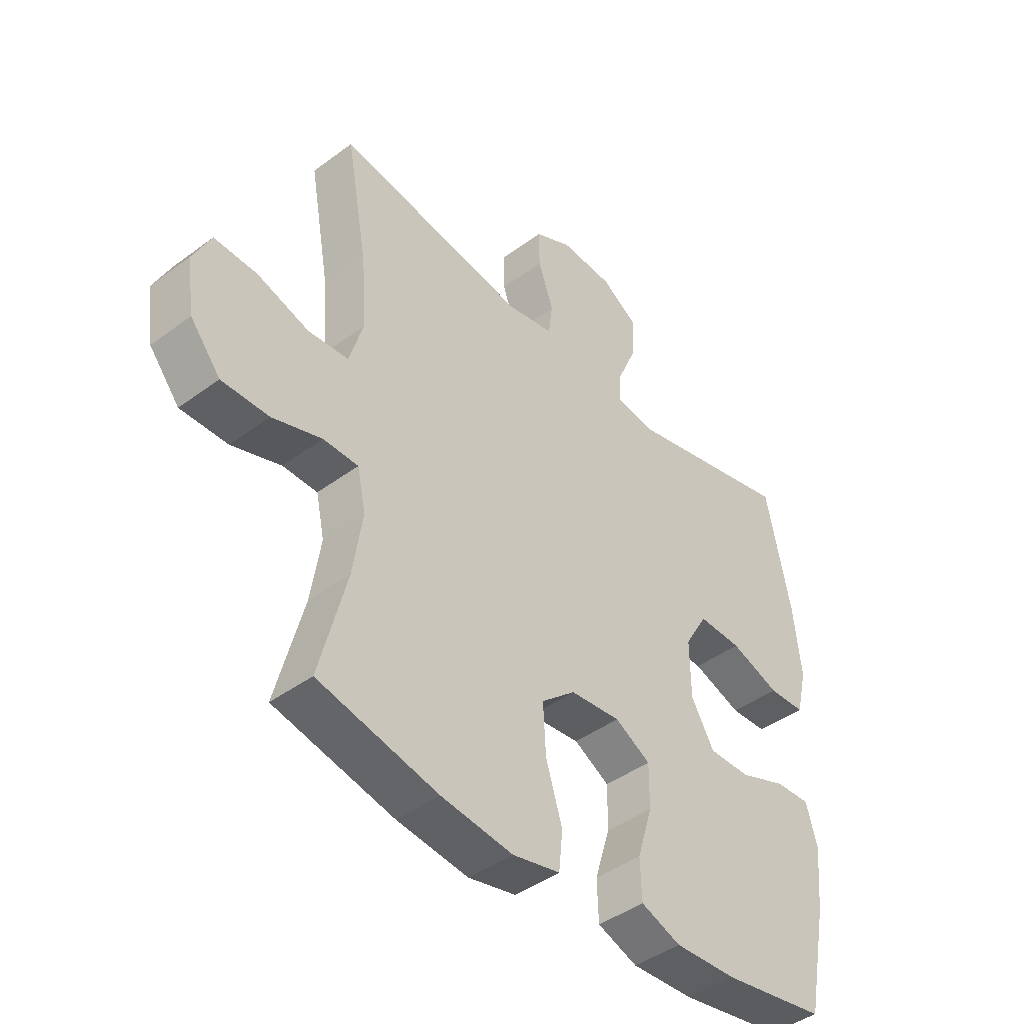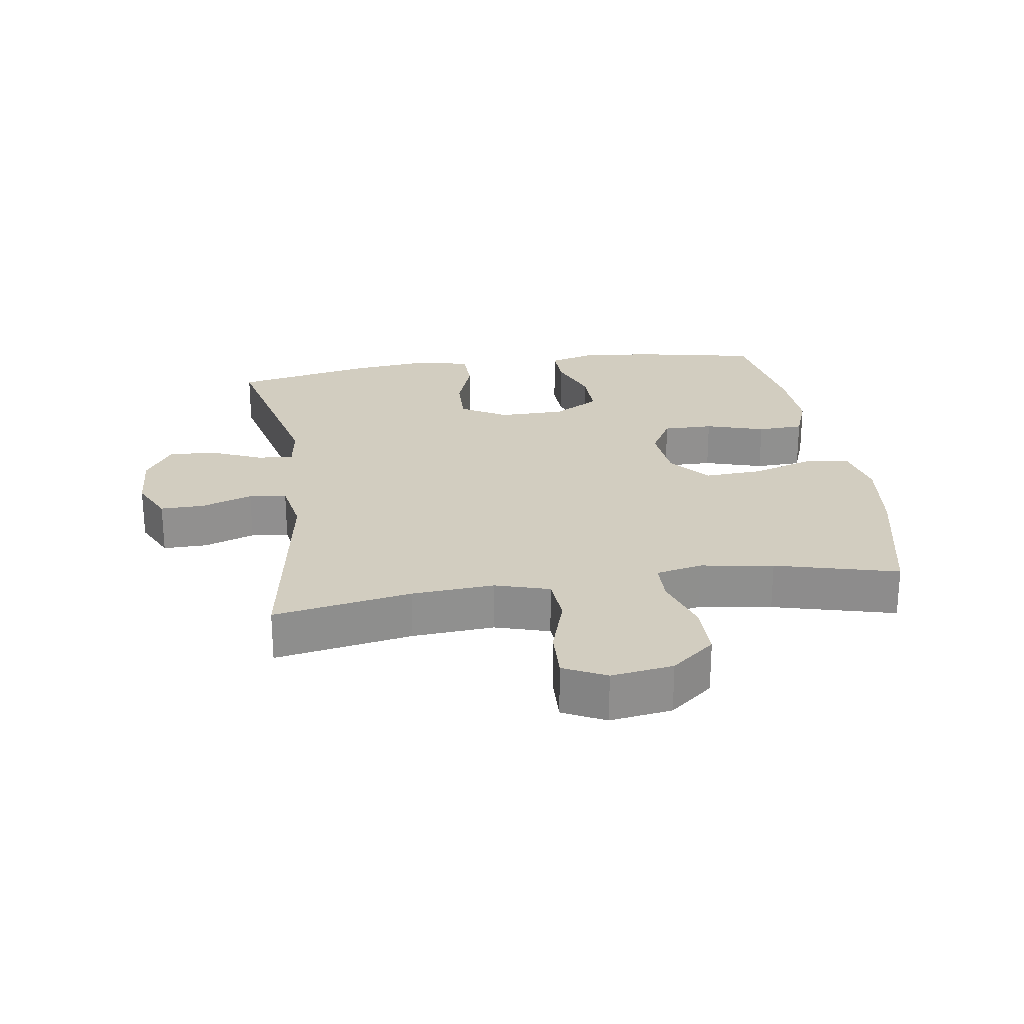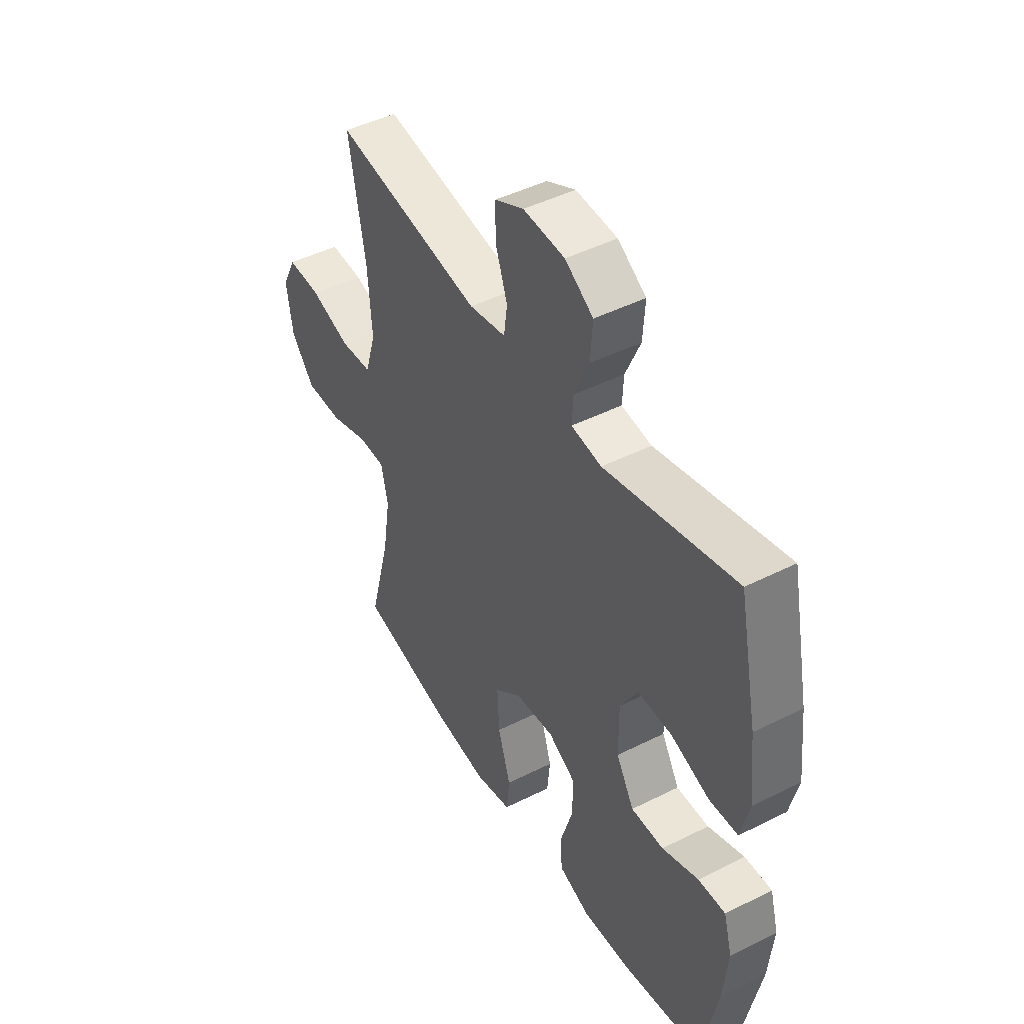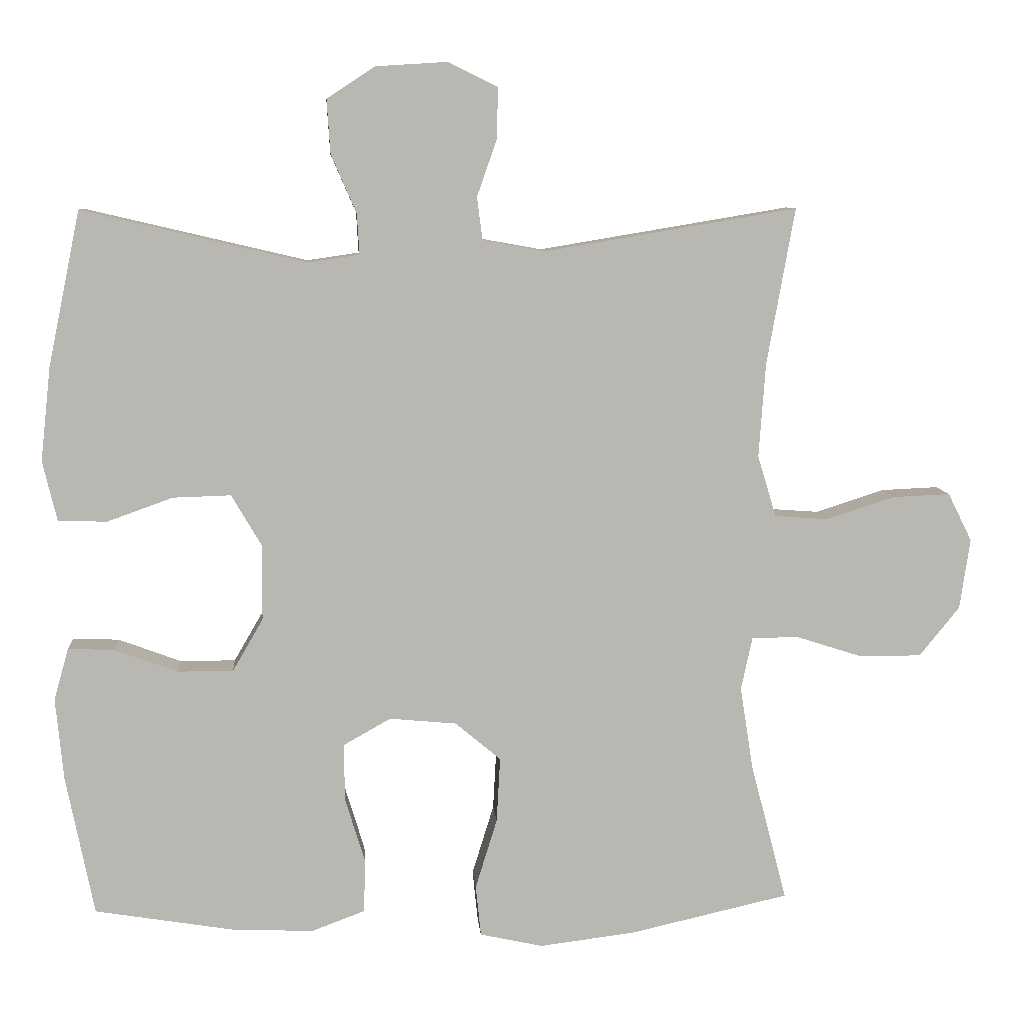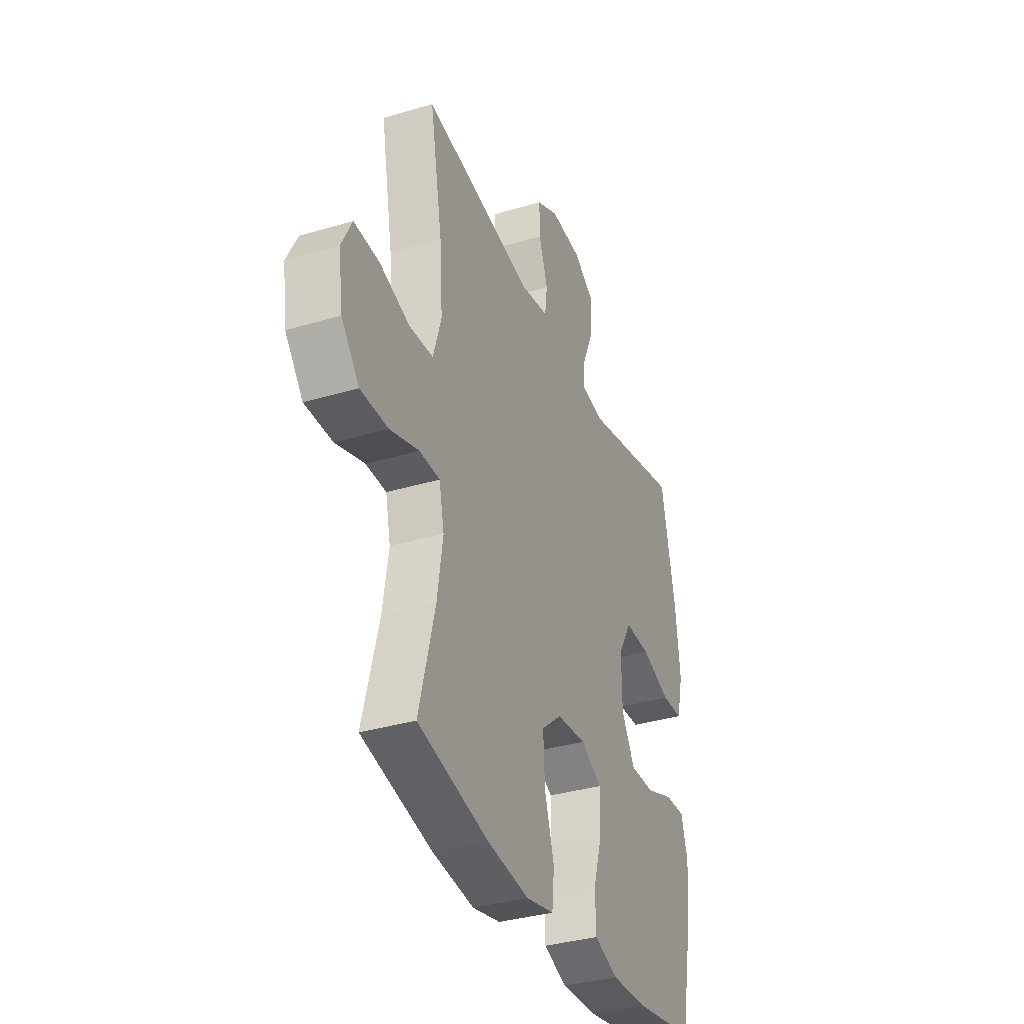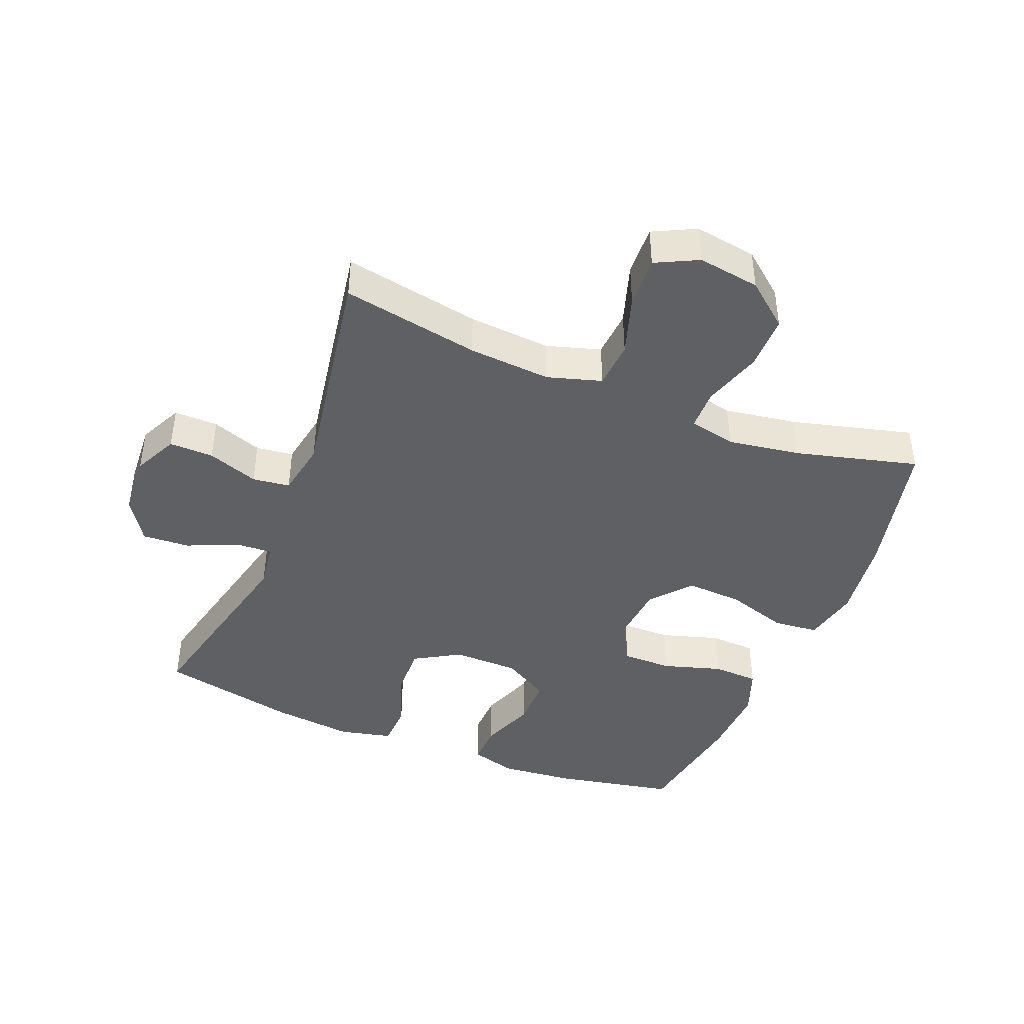
<metadata>
{"format":"obj","ext":"obj","renderer":"f3d","projection":"perspective","resolution":1024,"background":"white","views":[{"elev":-43.0,"azim":131.4,"up":"+Z"},{"elev":24.7,"azim":81.4,"up":"+Y"},{"elev":45.9,"azim":-120.0,"up":"+Z"},{"elev":8.2,"azim":-4.4,"up":"+Z"},{"elev":-34.9,"azim":111.7,"up":"+Z"},{"elev":-43.3,"azim":68.0,"up":"+Y"}]}
</metadata>
<code>
o path868
v 0.4243 0.0375 -0.3203
v 0.4062 0.0375 -0.2043
v 0.422 0.0375 -0.13
v 0.4873 0.0375 -0.1288
v 0.5799 0.0375 -0.1586
v 0.668 0.0375 -0.1589
v 0.7245 0.0375 -0.08926
v 0.7389 0.0375 0.009747
v 0.7053 0.0375 0.07744
v 0.6248 0.0375 0.07394
v 0.5281 0.0375 0.04274
v 0.4529 0.0375 0.04816
v 0.4267 0.0375 0.1345
v 0.4359 0.0375 0.2664
v 0.4753 0.0375 0.4864
v 0.1206 0.0375 0.4274
v 0.03236 0.0375 0.4432
v 0.02446 0.0375 0.503
v 0.05289 0.0375 0.584
v 0.05372 0.0375 0.6546
v -0.01606 0.0375 0.6886
v -0.1157 0.0375 0.6824
v -0.1835 0.0375 0.6379
v -0.1787 0.0375 0.562
v -0.1432 0.0375 0.4803
v -0.1399 0.0375 0.4234
v -0.2127 0.0375 0.4128
v -0.5266 0.0375 0.4864
v -0.5719 0.0375 0.2677
v -0.586 0.0375 0.1373
v -0.566 0.0375 0.0532
v -0.4975 0.0375 0.05073
v -0.4052 0.0375 0.08392
v -0.3236 0.0375 0.08643
v -0.281 0.0375 0.01367
v -0.2819 0.0375 -0.09188
v -0.3249 0.0375 -0.166
v -0.4035 0.0375 -0.1656
v -0.4912 0.0375 -0.1328
v -0.5566 0.0375 -0.1307
v -0.5772 0.0375 -0.2034
v -0.566 0.0375 -0.3194
v -0.5266 0.0375 -0.5152
v -0.3326 0.0375 -0.547
v -0.2168 0.0375 -0.5521
v -0.1418 0.0375 -0.5241
v -0.1391 0.0375 -0.4507
v -0.1676 0.0375 -0.3569
v -0.1684 0.0375 -0.2771
v -0.102 0.0375 -0.2394
v -0.00755 0.0375 -0.2483
v 0.05635 0.0375 -0.3019
v 0.05138 0.0375 -0.3929
v 0.02076 0.0375 -0.4918
v 0.0281 0.0375 -0.5634
v 0.117 0.0375 -0.5829
v 0.2515 0.0375 -0.566
v 0.4753 0.0375 -0.5152
v 0.4243 -0.0375 -0.3203
v 0.4062 -0.0375 -0.2043
v 0.422 -0.0375 -0.13
v 0.4873 -0.0375 -0.1288
v 0.5799 -0.0375 -0.1586
v 0.668 -0.0375 -0.1589
v 0.7245 -0.0375 -0.08926
v 0.7389 -0.0375 0.009747
v 0.7053 -0.0375 0.07744
v 0.6248 -0.0375 0.07394
v 0.5281 -0.0375 0.04274
v 0.4529 -0.0375 0.04816
v 0.4267 -0.0375 0.1345
v 0.4359 -0.0375 0.2664
v 0.4753 -0.0375 0.4864
v 0.1206 -0.0375 0.4274
v 0.03236 -0.0375 0.4432
v 0.02446 -0.0375 0.503
v 0.05289 -0.0375 0.584
v 0.05372 -0.0375 0.6546
v -0.01606 -0.0375 0.6886
v -0.1157 -0.0375 0.6824
v -0.1835 -0.0375 0.6379
v -0.1787 -0.0375 0.562
v -0.1432 -0.0375 0.4803
v -0.1399 -0.0375 0.4234
v -0.2127 -0.0375 0.4128
v -0.5266 -0.0375 0.4864
v -0.5719 -0.0375 0.2677
v -0.586 -0.0375 0.1373
v -0.566 -0.0375 0.0532
v -0.4975 -0.0375 0.05073
v -0.4052 -0.0375 0.08392
v -0.3236 -0.0375 0.08643
v -0.281 -0.0375 0.01367
v -0.2819 -0.0375 -0.09188
v -0.3249 -0.0375 -0.166
v -0.4035 -0.0375 -0.1656
v -0.4912 -0.0375 -0.1328
v -0.5566 -0.0375 -0.1307
v -0.5772 -0.0375 -0.2034
v -0.566 -0.0375 -0.3194
v -0.5266 -0.0375 -0.5152
v -0.3326 -0.0375 -0.547
v -0.2168 -0.0375 -0.5521
v -0.1418 -0.0375 -0.5241
v -0.1391 -0.0375 -0.4507
v -0.1676 -0.0375 -0.3569
v -0.1684 -0.0375 -0.2771
v -0.102 -0.0375 -0.2394
v -0.00755 -0.0375 -0.2483
v 0.05635 -0.0375 -0.3019
v 0.05138 -0.0375 -0.3929
v 0.02076 -0.0375 -0.4918
v 0.0281 -0.0375 -0.5634
v 0.117 -0.0375 -0.5829
v 0.2515 -0.0375 -0.566
v 0.4753 -0.0375 -0.5152
v 0.0281 0.0375 -0.5634
v 0.0281 0.0375 -0.5634
v 0.117 0.0375 -0.5829
v 0.2515 0.0375 -0.566
v 0.02076 0.0375 -0.4918
v -0.3326 0.0375 -0.547
v -0.2168 0.0375 -0.5521
v -0.1418 0.0375 -0.5241
v -0.1418 0.0375 -0.5241
v -0.5266 0.0375 -0.5152
v -0.5266 0.0375 -0.5152
v -0.1391 0.0375 -0.4507
v 0.4753 0.0375 -0.5152
v 0.4753 0.0375 -0.5152
v 0.05138 0.0375 -0.3929
v -0.1676 0.0375 -0.3569
v 0.4243 0.0375 -0.3203
v -0.566 0.0375 -0.3194
v 0.05635 0.0375 -0.3019
v -0.1684 0.0375 -0.2771
v -0.1684 0.0375 -0.2771
v 0.4062 0.0375 -0.2043
v -0.5772 0.0375 -0.2034
v -0.00755 0.0375 -0.2483
v -0.102 0.0375 -0.2394
v 0.422 0.0375 -0.13
v 0.422 0.0375 -0.13
v -0.5566 0.0375 -0.1307
v -0.5566 0.0375 -0.1307
v -0.3249 0.0375 -0.166
v -0.4035 0.0375 -0.1656
v -0.2819 0.0375 -0.09188
v -0.4912 0.0375 -0.1328
v 0.5799 0.0375 -0.1586
v 0.668 0.0375 -0.1589
v 0.7245 0.0375 -0.08926
v 0.4873 0.0375 -0.1288
v -0.281 0.0375 0.01367
v 0.7389 0.0375 0.009747
v 0.7053 0.0375 0.07744
v 0.7053 0.0375 0.07744
v -0.3236 0.0375 0.08643
v -0.3236 0.0375 0.08643
v 0.5281 0.0375 0.04274
v 0.4529 0.0375 0.04816
v 0.4529 0.0375 0.04816
v 0.6248 0.0375 0.07394
v 0.4267 0.0375 0.1345
v -0.566 0.0375 0.0532
v -0.566 0.0375 0.0532
v -0.4975 0.0375 0.05073
v -0.4052 0.0375 0.08392
v -0.586 0.0375 0.1373
v 0.4359 0.0375 0.2664
v -0.5719 0.0375 0.2677
v -0.5266 0.0375 0.4864
v -0.5266 0.0375 0.4864
v -0.1399 0.0375 0.4234
v -0.1399 0.0375 0.4234
v -0.2127 0.0375 0.4128
v -0.1432 0.0375 0.4803
v 0.1206 0.0375 0.4274
v 0.03236 0.0375 0.4432
v 0.03236 0.0375 0.4432
v 0.02446 0.0375 0.503
v 0.4753 0.0375 0.4864
v 0.4753 0.0375 0.4864
v -0.1787 0.0375 0.562
v 0.05289 0.0375 0.584
v -0.1835 0.0375 0.6379
v -0.1835 0.0375 0.6379
v 0.05372 0.0375 0.6546
v 0.05372 0.0375 0.6546
v -0.1157 0.0375 0.6824
v -0.01606 0.0375 0.6886
v 0.0281 -0.0375 -0.5634
v 0.0281 -0.0375 -0.5634
v 0.117 -0.0375 -0.5829
v 0.2515 -0.0375 -0.566
v 0.02076 -0.0375 -0.4918
v -0.3326 -0.0375 -0.547
v -0.2168 -0.0375 -0.5521
v -0.1418 -0.0375 -0.5241
v -0.1418 -0.0375 -0.5241
v -0.5266 -0.0375 -0.5152
v -0.5266 -0.0375 -0.5152
v -0.1391 -0.0375 -0.4507
v 0.4753 -0.0375 -0.5152
v 0.4753 -0.0375 -0.5152
v 0.05138 -0.0375 -0.3929
v -0.1676 -0.0375 -0.3569
v 0.4243 -0.0375 -0.3203
v -0.566 -0.0375 -0.3194
v 0.05635 -0.0375 -0.3019
v -0.1684 -0.0375 -0.2771
v -0.1684 -0.0375 -0.2771
v 0.4062 -0.0375 -0.2043
v -0.5772 -0.0375 -0.2034
v -0.00755 -0.0375 -0.2483
v -0.102 -0.0375 -0.2394
v 0.422 -0.0375 -0.13
v 0.422 -0.0375 -0.13
v -0.5566 -0.0375 -0.1307
v -0.5566 -0.0375 -0.1307
v -0.3249 -0.0375 -0.166
v -0.4035 -0.0375 -0.1656
v -0.2819 -0.0375 -0.09188
v -0.4912 -0.0375 -0.1328
v 0.5799 -0.0375 -0.1586
v 0.668 -0.0375 -0.1589
v 0.7245 -0.0375 -0.08926
v 0.4873 -0.0375 -0.1288
v -0.281 -0.0375 0.01367
v 0.7389 -0.0375 0.009747
v 0.7053 -0.0375 0.07744
v 0.7053 -0.0375 0.07744
v -0.3236 -0.0375 0.08643
v -0.3236 -0.0375 0.08643
v 0.5281 -0.0375 0.04274
v 0.4529 -0.0375 0.04816
v 0.4529 -0.0375 0.04816
v 0.6248 -0.0375 0.07394
v 0.4267 -0.0375 0.1345
v -0.566 -0.0375 0.0532
v -0.566 -0.0375 0.0532
v -0.4975 -0.0375 0.05073
v -0.4052 -0.0375 0.08392
v -0.586 -0.0375 0.1373
v 0.4359 -0.0375 0.2664
v -0.5719 -0.0375 0.2677
v -0.5266 -0.0375 0.4864
v -0.5266 -0.0375 0.4864
v -0.1399 -0.0375 0.4234
v -0.1399 -0.0375 0.4234
v -0.2127 -0.0375 0.4128
v -0.1432 -0.0375 0.4803
v 0.1206 -0.0375 0.4274
v 0.03236 -0.0375 0.4432
v 0.03236 -0.0375 0.4432
v 0.02446 -0.0375 0.503
v 0.4753 -0.0375 0.4864
v 0.4753 -0.0375 0.4864
v -0.1787 -0.0375 0.562
v 0.05289 -0.0375 0.584
v -0.1835 -0.0375 0.6379
v -0.1835 -0.0375 0.6379
v 0.05372 -0.0375 0.6546
v 0.05372 -0.0375 0.6546
v -0.1157 -0.0375 0.6824
v -0.01606 -0.0375 0.6886
f 207 198 203
f 221 211 223
f 251 233 249
f 246 251 247
f 249 254 252
f 208 195 204
f 253 229 215
f 215 217 239
f 221 207 211
f 235 225 238
f 227 225 226
f 236 228 235
f 197 209 201
f 242 244 240
f 198 207 197
f 195 206 194
f 249 229 254
f 217 210 213
f 244 243 246
f 233 246 243
f 217 215 210
f 261 259 265
f 223 211 216
f 238 225 227
f 219 214 224
f 236 217 228
f 238 230 231
f 228 225 235
f 223 216 229
f 246 233 251
f 243 244 242
f 199 203 198
f 213 210 208
f 216 215 229
f 252 256 259
f 239 217 236
f 233 229 249
f 208 210 206
f 194 196 192
f 222 197 221
f 253 239 245
f 254 229 253
f 253 215 239
f 253 245 257
f 208 206 195
f 206 196 194
f 266 265 260
f 259 256 265
f 224 214 222
f 209 222 214
f 260 265 256
f 221 197 207
f 266 260 263
f 256 252 254
f 238 227 230
f 197 222 209
f 118 56 114 193
f 56 57 115 114
f 54 55 113 112
f 44 45 103 102
f 45 125 200 103
f 127 44 102 202
f 46 47 105 104
f 57 130 205 115
f 53 54 112 111
f 47 48 106 105
f 58 1 59 116
f 42 43 101 100
f 52 53 111 110
f 48 137 212 106
f 1 2 60 59
f 41 42 100 99
f 51 52 110 109
f 49 50 108 107
f 50 51 109 108
f 2 143 218 60
f 145 41 99 220
f 37 38 96 95
f 36 37 95 94
f 39 40 98 97
f 38 39 97 96
f 5 6 64 63
f 6 7 65 64
f 4 5 63 62
f 3 4 62 61
f 35 36 94 93
f 7 8 66 65
f 8 157 232 66
f 159 35 93 234
f 11 162 237 69
f 10 11 69 68
f 9 10 68 67
f 12 13 71 70
f 166 32 90 241
f 32 33 91 90
f 30 31 89 88
f 33 34 92 91
f 13 14 72 71
f 29 30 88 87
f 173 29 87 248
f 175 27 85 250
f 25 26 84 83
f 16 180 255 74
f 17 18 76 75
f 183 16 74 258
f 14 15 73 72
f 27 28 86 85
f 24 25 83 82
f 18 19 77 76
f 187 24 82 262
f 19 189 264 77
f 22 23 81 80
f 21 22 80 79
f 20 21 79 78
f 132 128 123
f 146 148 136
f 176 174 158
f 171 172 176
f 174 177 179
f 133 129 120
f 178 140 154
f 140 164 142
f 146 136 132
f 160 163 150
f 152 151 150
f 161 160 153
f 122 126 134
f 167 165 169
f 123 122 132
f 120 119 131
f 174 179 154
f 142 138 135
f 169 171 168
f 158 168 171
f 142 135 140
f 186 190 184
f 148 141 136
f 163 152 150
f 144 149 139
f 161 153 142
f 163 156 155
f 153 160 150
f 148 154 141
f 171 176 158
f 168 167 169
f 124 123 128
f 138 133 135
f 141 154 140
f 177 184 181
f 164 161 142
f 158 174 154
f 133 131 135
f 119 117 121
f 147 146 122
f 178 170 164
f 179 178 154
f 178 164 140
f 178 182 170
f 133 120 131
f 131 119 121
f 191 185 190
f 184 190 181
f 149 147 139
f 134 139 147
f 185 181 190
f 146 132 122
f 191 188 185
f 181 179 177
f 163 155 152
f 122 134 147

</code>
